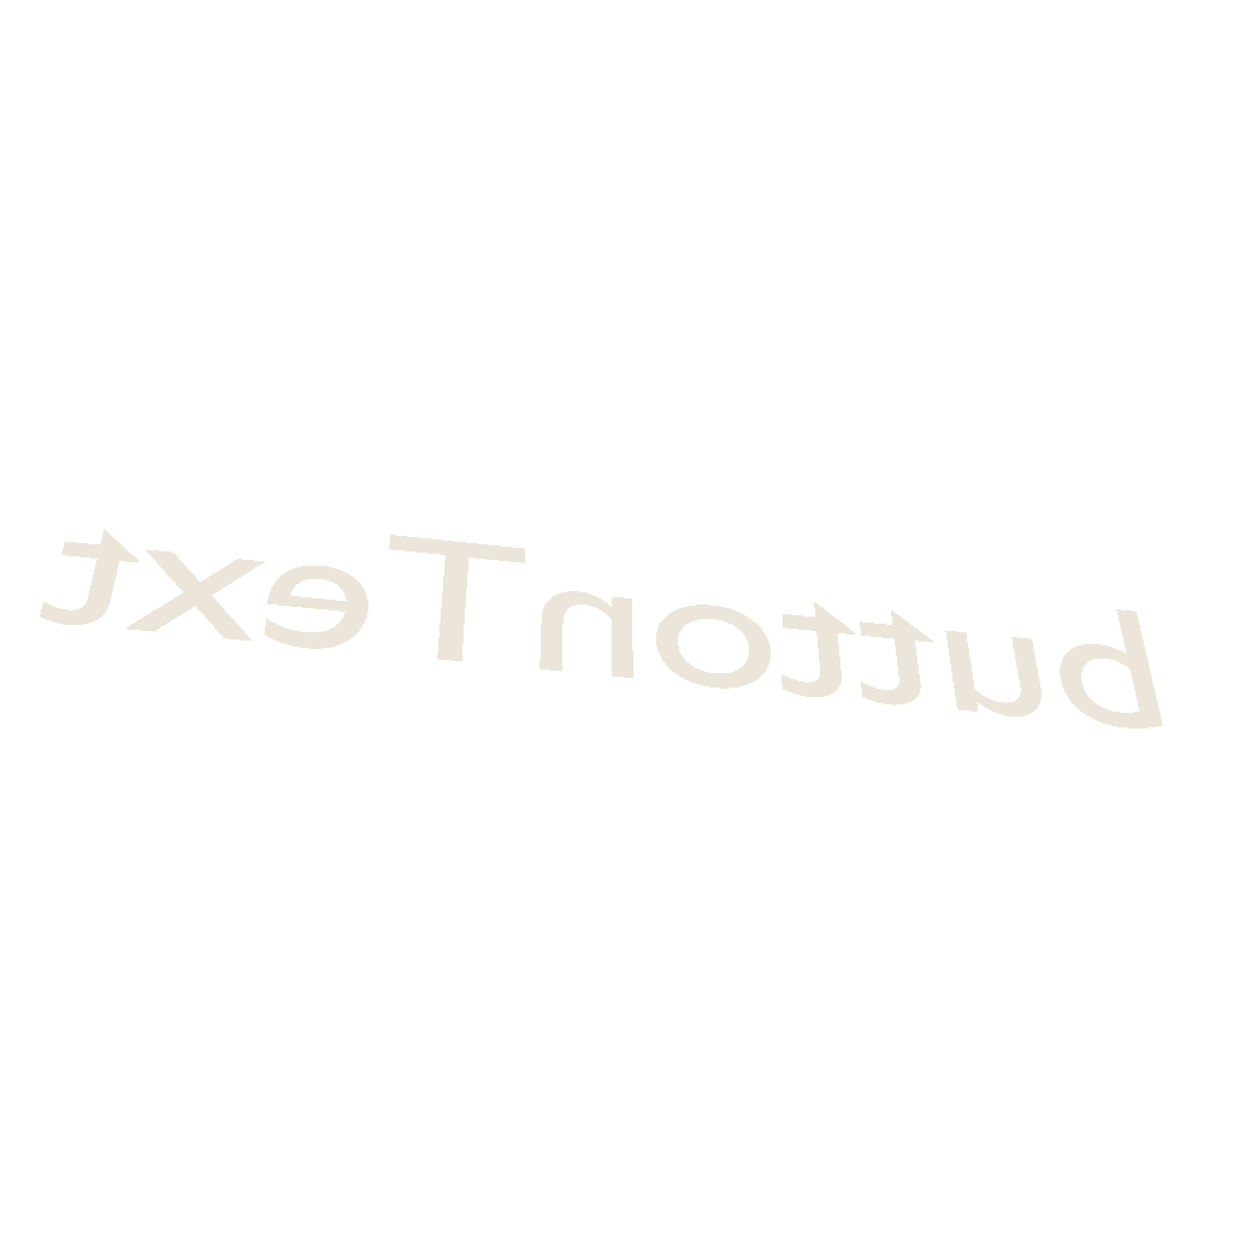
<metadata>
{"format":"obj","ext":"obj","renderer":"f3d","projection":"perspective","resolution":1024,"background":"white","views":[{"elev":-44.0,"azim":-8.2,"up":"+Y"}]}
</metadata>
<code>
o testButtonText
v -4.468 0.542 0
v -4.301 0.379 0
v -4.301 0.369 0
v -4.379 0.369 0
v -4.379 0.132 0
v -4.38 0.1122 0
v -4.383 0.09343 0
v -4.388 0.0758 0
v -4.395 0.05944 0
v -4.404 0.04451 0
v -4.416 0.03112 0
v -4.429 0.01943 0
v -4.444 0.009556 0
v -4.461 0.001641 0
v -4.481 -0.004181 0
v -4.502 -0.007773 0
v -4.525 -0.009 0
v -4.533 -0.008734 0
v -4.541 -0.007958 0
v -4.55 -0.006703 0
v -4.559 -0.005 0
v -4.569 -0.00288 0
v -4.578 -0.000375 0
v -4.588 0.002484 0
v -4.598 0.005667 0
v -4.607 0.009141 0
v -4.616 0.01287 0
v -4.625 0.01684 0
v -4.633 0.021 0
v -4.633 0.104 0
v -4.624 0.09873 0
v -4.615 0.09392 0
v -4.607 0.08956 0
v -4.598 0.08567 0
v -4.589 0.08223 0
v -4.581 0.07925 0
v -4.573 0.07673 0
v -4.564 0.07467 0
v -4.556 0.07306 0
v -4.548 0.07192 0
v -4.54 0.07123 0
v -4.532 0.071 0
v -4.525 0.07133 0
v -4.518 0.07236 0
v -4.511 0.07417 0
v -4.504 0.07685 0
v -4.497 0.08048 0
v -4.49 0.08513 0
v -4.484 0.09088 0
v -4.479 0.09781 0
v -4.474 0.106 0
v -4.471 0.1156 0
v -4.469 0.1265 0
v -4.468 0.139 0
v -4.468 0.369 0
v -4.61 0.369 0
v -4.61 0.449 0
v -4.468 0.449 0
v -4.288 0.449 0
v -4.174 0.449 0
v -4.046 0.295 0
v -3.913 0.449 0
v -3.801 0.449 0
v -3.99 0.228 0
v -3.801 0 0
v -3.913 0 0
v -4.046 0.161 0
v -4.187 0 0
v -4.301 0 0
v -4.103 0.228 0
v -3.76 0.13 0
v -3.747 0.1218 0
v -3.734 0.1142 0
v -3.721 0.1072 0
v -3.708 0.1009 0
v -3.695 0.09523 0
v -3.682 0.09025 0
v -3.669 0.08598 0
v -3.656 0.08244 0
v -3.643 0.07966 0
v -3.63 0.07764 0
v -3.616 0.07641 0
v -3.603 0.076 0
v -3.582 0.07696 0
v -3.563 0.07982 0
v -3.545 0.08458 0
v -3.529 0.09122 0
v -3.514 0.09974 0
v -3.501 0.1101 0
v -3.489 0.1224 0
v -3.478 0.1364 0
v -3.469 0.1524 0
v -3.462 0.1701 0
v -3.456 0.1896 0
v -3.452 0.211 0
v -3.768 0.211 0
v -3.766 0.2507 0
v -3.762 0.2869 0
v -3.754 0.3196 0
v -3.744 0.3488 0
v -3.731 0.3745 0
v -3.715 0.3967 0
v -3.697 0.4155 0
v -3.676 0.4309 0
v -3.654 0.4427 0
v -3.629 0.4512 0
v -3.602 0.4563 0
v -3.573 0.458 0
v -3.543 0.4561 0
v -3.514 0.4506 0
v -3.488 0.4415 0
v -3.463 0.4291 0
v -3.441 0.4136 0
v -3.421 0.395 0
v -3.404 0.3736 0
v -3.39 0.3496 0
v -3.378 0.323 0
v -3.37 0.2941 0
v -3.365 0.2631 0
v -3.363 0.23 0
v -3.365 0.1992 0
v -3.369 0.1692 0
v -3.377 0.1403 0
v -3.388 0.1129 0
v -3.402 0.08736 0
v -3.42 0.064 0
v -3.439 0.04323 0
v -3.462 0.02541 0
v -3.488 0.01091 0
v -3.516 9.3e-05 0
v -3.547 -0.006665 0
v -3.581 -0.009 0
v -3.599 -0.008645 0
v -3.617 -0.007574 0
v -3.633 -0.005781 0
v -3.649 -0.003259 0
v -3.664 -1e-06 0
v -3.679 0.004 0
v -3.693 0.008751 0
v -3.706 0.01426 0
v -3.72 0.02053 0
v -3.733 0.02757 0
v -3.747 0.0354 0
v -3.76 0.044 0
v -3.454 0.27 0
v -3.458 0.2871 0
v -3.462 0.3029 0
v -3.468 0.3173 0
v -3.476 0.3303 0
v -3.484 0.342 0
v -3.494 0.3521 0
v -3.504 0.3608 0
v -3.516 0.368 0
v -3.529 0.3736 0
v -3.543 0.3777 0
v -3.559 0.3802 0
v -3.575 0.381 0
v -3.59 0.3801 0
v -3.604 0.3775 0
v -3.618 0.3732 0
v -3.63 0.3673 0
v -3.64 0.3599 0
v -3.65 0.351 0
v -3.658 0.3407 0
v -3.665 0.329 0
v -3.671 0.316 0
v -3.676 0.3018 0
v -3.679 0.2865 0
v -3.68 0.27 0
v -3.305 0.682 0
v -2.735 0.682 0
v -2.735 0.594 0
v -2.971 0.594 0
v -2.971 0 0
v -3.069 0 0
v -3.069 0.594 0
v -3.305 0.594 0
v -2.368 0.449 0
v -2.279 0.449 0
v -2.279 0 0
v -2.368 0 0
v -2.368 0.322 0
v -2.378 0.3332 0
v -2.388 0.3431 0
v -2.398 0.352 0
v -2.407 0.3597 0
v -2.416 0.3664 0
v -2.425 0.3721 0
v -2.434 0.3768 0
v -2.443 0.3806 0
v -2.452 0.3835 0
v -2.461 0.3854 0
v -2.47 0.3866 0
v -2.48 0.387 0
v -2.493 0.3861 0
v -2.505 0.3835 0
v -2.517 0.3792 0
v -2.527 0.3734 0
v -2.536 0.3661 0
v -2.544 0.3573 0
v -2.551 0.3471 0
v -2.557 0.3356 0
v -2.562 0.3229 0
v -2.565 0.309 0
v -2.567 0.294 0
v -2.568 0.278 0
v -2.568 0 0
v -2.657 0 0
v -2.657 0.277 0
v -2.656 0.3064 0
v -2.652 0.3331 0
v -2.645 0.3572 0
v -2.636 0.3786 0
v -2.625 0.3974 0
v -2.612 0.4136 0
v -2.598 0.4273 0
v -2.581 0.4384 0
v -2.564 0.447 0
v -2.545 0.4531 0
v -2.525 0.4568 0
v -2.504 0.458 0
v -2.492 0.4575 0
v -2.479 0.4559 0
v -2.467 0.4534 0
v -2.455 0.4499 0
v -2.443 0.4455 0
v -2.431 0.4401 0
v -2.42 0.4339 0
v -2.409 0.4267 0
v -2.398 0.4188 0
v -2.388 0.41 0
v -2.379 0.4004 0
v -2.37 0.39 0
v -2.368 0.39 0
v -1.939 0.458 0
v -1.906 0.456 0
v -1.875 0.45 0
v -1.845 0.4404 0
v -1.818 0.4273 0
v -1.793 0.4111 0
v -1.77 0.3919 0
v -1.75 0.37 0
v -1.734 0.3457 0
v -1.72 0.3192 0
v -1.71 0.2908 0
v -1.704 0.2606 0
v -1.702 0.229 0
v -1.704 0.1953 0
v -1.71 0.1635 0
v -1.72 0.1336 0
v -1.733 0.106 0
v -1.749 0.08078 0
v -1.769 0.05825 0
v -1.791 0.0386 0
v -1.816 0.02204 0
v -1.844 0.008781 0
v -1.874 -0.000954 0
v -1.905 -0.006953 0
v -1.939 -0.009 0
v -1.974 -0.007029 0
v -2.007 -0.001231 0
v -2.038 0.008219 0
v -2.066 0.02115 0
v -2.092 0.03738 0
v -2.115 0.05675 0
v -2.134 0.07908 0
v -2.151 0.1042 0
v -2.164 0.1319 0
v -2.174 0.1621 0
v -2.18 0.1945 0
v -2.182 0.229 0
v -2.18 0.2614 0
v -2.174 0.2921 0
v -2.164 0.3209 0
v -2.15 0.3475 0
v -2.133 0.3717 0
v -2.113 0.3934 0
v -2.09 0.4123 0
v -2.065 0.4282 0
v -2.036 0.4409 0
v -2.006 0.4503 0
v -1.973 0.456 0
v -1.938 0.378 0
v -1.96 0.3767 0
v -1.98 0.3729 0
v -1.999 0.3668 0
v -2.017 0.3584 0
v -2.033 0.348 0
v -2.048 0.3356 0
v -2.06 0.3214 0
v -2.071 0.3056 0
v -2.08 0.2881 0
v -2.086 0.2693 0
v -2.09 0.2492 0
v -2.091 0.228 0
v -2.09 0.2045 0
v -2.086 0.1827 0
v -2.08 0.1625 0
v -2.072 0.1442 0
v -2.062 0.1277 0
v -2.05 0.1131 0
v -2.036 0.1006 0
v -2.019 0.09015 0
v -2.002 0.08189 0
v -1.982 0.07589 0
v -1.961 0.07224 0
v -1.938 0.071 0
v -1.917 0.07229 0
v -1.897 0.07611 0
v -1.879 0.08233 0
v -1.862 0.09085 0
v -1.847 0.1016 0
v -1.833 0.1144 0
v -1.821 0.1292 0
v -1.811 0.1458 0
v -1.804 0.1642 0
v -1.798 0.1843 0
v -1.794 0.2059 0
v -1.793 0.229 0
v -1.794 0.25 0
v -1.798 0.2699 0
v -1.804 0.2886 0
v -1.812 0.3059 0
v -1.822 0.3216 0
v -1.834 0.3357 0
v -1.848 0.3481 0
v -1.863 0.3585 0
v -1.88 0.3668 0
v -1.898 0.3729 0
v -1.918 0.3767 0
v -1.5 0.542 0
v -1.333 0.379 0
v -1.333 0.369 0
v -1.411 0.369 0
v -1.411 0.132 0
v -1.412 0.1122 0
v -1.415 0.09343 0
v -1.42 0.0758 0
v -1.427 0.05944 0
v -1.436 0.04451 0
v -1.448 0.03112 0
v -1.461 0.01943 0
v -1.476 0.009556 0
v -1.493 0.001641 0
v -1.513 -0.004181 0
v -1.534 -0.007773 0
v -1.557 -0.009 0
v -1.565 -0.008734 0
v -1.573 -0.007958 0
v -1.582 -0.006703 0
v -1.591 -0.005 0
v -1.601 -0.00288 0
v -1.61 -0.000375 0
v -1.62 0.002484 0
v -1.63 0.005667 0
v -1.639 0.009141 0
v -1.648 0.01287 0
v -1.657 0.01684 0
v -1.665 0.021 0
v -1.665 0.104 0
v -1.656 0.09873 0
v -1.647 0.09392 0
v -1.639 0.08956 0
v -1.63 0.08567 0
v -1.621 0.08223 0
v -1.613 0.07925 0
v -1.605 0.07673 0
v -1.596 0.07467 0
v -1.588 0.07306 0
v -1.58 0.07192 0
v -1.572 0.07123 0
v -1.564 0.071 0
v -1.557 0.07133 0
v -1.55 0.07236 0
v -1.543 0.07417 0
v -1.536 0.07685 0
v -1.529 0.08048 0
v -1.522 0.08513 0
v -1.516 0.09088 0
v -1.511 0.09781 0
v -1.506 0.106 0
v -1.503 0.1156 0
v -1.501 0.1265 0
v -1.5 0.139 0
v -1.5 0.369 0
v -1.642 0.369 0
v -1.642 0.449 0
v -1.5 0.449 0
v -1.167 0.542 0
v -1 0.379 0
v -1 0.369 0
v -1.078 0.369 0
v -1.078 0.132 0
v -1.079 0.1122 0
v -1.082 0.09343 0
v -1.087 0.0758 0
v -1.094 0.05944 0
v -1.103 0.04451 0
v -1.115 0.03112 0
v -1.128 0.01943 0
v -1.143 0.009556 0
v -1.16 0.001641 0
v -1.18 -0.004181 0
v -1.201 -0.007773 0
v -1.224 -0.009 0
v -1.232 -0.008734 0
v -1.24 -0.007958 0
v -1.249 -0.006703 0
v -1.258 -0.005 0
v -1.268 -0.00288 0
v -1.277 -0.000375 0
v -1.287 0.002484 0
v -1.297 0.005667 0
v -1.306 0.009141 0
v -1.315 0.01287 0
v -1.324 0.01684 0
v -1.332 0.021 0
v -1.332 0.104 0
v -1.323 0.09873 0
v -1.314 0.09392 0
v -1.306 0.08956 0
v -1.297 0.08567 0
v -1.288 0.08223 0
v -1.28 0.07925 0
v -1.272 0.07673 0
v -1.263 0.07467 0
v -1.255 0.07306 0
v -1.247 0.07192 0
v -1.239 0.07123 0
v -1.231 0.071 0
v -1.224 0.07133 0
v -1.217 0.07236 0
v -1.21 0.07417 0
v -1.203 0.07685 0
v -1.196 0.08048 0
v -1.189 0.08513 0
v -1.183 0.09088 0
v -1.178 0.09781 0
v -1.173 0.106 0
v -1.17 0.1156 0
v -1.168 0.1265 0
v -1.167 0.139 0
v -1.167 0.369 0
v -1.309 0.369 0
v -1.309 0.449 0
v -1.167 0.449 0
v -0.937 0 0
v -0.937 0.449 0
v -0.848 0.449 0
v -0.848 0.128 0
v -0.8406 0.1181 0
v -0.8328 0.1091 0
v -0.8247 0.1009 0
v -0.8163 0.09344 0
v -0.8076 0.08686 0
v -0.7986 0.08113 0
v -0.7895 0.07624 0
v -0.7801 0.07222 0
v -0.7705 0.06908 0
v -0.7608 0.06682 0
v -0.751 0.06546 0
v -0.741 0.065 0
v -0.7264 0.06574 0
v -0.713 0.06796 0
v -0.7009 0.07161 0
v -0.69 0.07667 0
v -0.6804 0.0831 0
v -0.6721 0.09087 0
v -0.6651 0.09996 0
v -0.6593 0.1103 0
v -0.6548 0.122 0
v -0.6516 0.1348 0
v -0.6496 0.1488 0
v -0.649 0.164 0
v -0.649 0.449 0
v -0.56 0.449 0
v -0.56 0.17 0
v -0.5613 0.1425 0
v -0.5652 0.1172 0
v -0.5714 0.09394 0
v -0.58 0.07293 0
v -0.5907 0.05418 0
v -0.6034 0.03775 0
v -0.618 0.0237 0
v -0.6344 0.01207 0
v -0.6524 0.002938 0
v -0.6719 -0.003657 0
v -0.6928 -0.007655 0
v -0.715 -0.009 0
v -0.7262 -0.008465 0
v -0.7376 -0.006889 0
v -0.7491 -0.004312 0
v -0.7608 -0.000778 0
v -0.7725 0.003674 0
v -0.7841 0.009 0
v -0.7956 0.01516 0
v -0.8069 0.02211 0
v -0.8178 0.02981 0
v -0.8284 0.03822 0
v -0.8385 0.0473 0
v -0.848 0.057 0
v -0.848 0 0
v -0.148 0.682 0
v -0.059 0.682 0
v -0.059 0.025 0
v -0.0704 0.01992 0
v -0.08255 0.01519 0
v -0.09536 0.01083 0
v -0.1087 0.006852 0
v -0.1226 0.003278 0
v -0.1369 0.000125 0
v -0.1515 -0.002591 0
v -0.1663 -0.004852 0
v -0.1812 -0.006641 0
v -0.1962 -0.00794 0
v -0.2112 -0.008732 0
v -0.226 -0.009 0
v -0.2622 -0.007122 0
v -0.2959 -0.001556 0
v -0.3268 0.007594 0
v -0.3549 0.02022 0
v -0.3801 0.03623 0
v -0.4022 0.0555 0
v -0.4213 0.07794 0
v -0.4371 0.1034 0
v -0.4496 0.1319 0
v -0.4586 0.1632 0
v -0.4641 0.1973 0
v -0.466 0.234 0
v -0.4643 0.2655 0
v -0.4594 0.2954 0
v -0.4514 0.3234 0
v -0.4406 0.3494 0
v -0.4271 0.3731 0
v -0.411 0.3944 0
v -0.3926 0.4129 0
v -0.3721 0.4286 0
v -0.3496 0.4411 0
v -0.3253 0.4504 0
v -0.2993 0.4561 0
v -0.272 0.458 0
v -0.2609 0.4577 0
v -0.2499 0.4569 0
v -0.2391 0.4555 0
v -0.2285 0.4536 0
v -0.2181 0.4511 0
v -0.2077 0.448 0
v -0.1976 0.4443 0
v -0.1875 0.4401 0
v -0.1775 0.4352 0
v -0.1676 0.4298 0
v -0.1578 0.4237 0
v -0.148 0.417 0
v -0.148 0.332 0
v -0.1573 0.34 0
v -0.1662 0.3472 0
v -0.1748 0.3535 0
v -0.1831 0.359 0
v -0.1913 0.3638 0
v -0.1994 0.3678 0
v -0.2074 0.371 0
v -0.2156 0.3736 0
v -0.2238 0.3756 0
v -0.2322 0.377 0
v -0.2409 0.3777 0
v -0.25 0.378 0
v -0.2682 0.3767 0
v -0.2853 0.373 0
v -0.3012 0.3668 0
v -0.3157 0.3584 0
v -0.3289 0.3478 0
v -0.3406 0.3351 0
v -0.3508 0.3205 0
v -0.3593 0.3039 0
v -0.366 0.2856 0
v -0.3709 0.2656 0
v -0.374 0.244 0
v -0.375 0.221 0
v -0.3738 0.2003 0
v -0.3704 0.1807 0
v -0.3648 0.1623 0
v -0.3573 0.1454 0
v -0.3478 0.1299 0
v -0.3365 0.1161 0
v -0.3236 0.1041 0
v -0.3091 0.09396 0
v -0.2932 0.08586 0
v -0.2759 0.07991 0
v -0.2575 0.07625 0
v -0.238 0.075 0
v -0.2313 0.07512 0
v -0.2241 0.07548 0
v -0.2166 0.07606 0
v -0.2089 0.07685 0
v -0.201 0.07784 0
v -0.193 0.079 0
v -0.185 0.08033 0
v -0.1771 0.08181 0
v -0.1694 0.08344 0
v -0.1619 0.08518 0
v -0.1547 0.08704 0
v -0.148 0.089 0
f 2 58 1
f 2 57 58
f 2 56 57
f 3 56 2
f 4 56 3
f 5 55 4
f 55 56 4
f 5 54 55
f 5 53 54
f 6 53 5
f 6 52 53
f 6 51 52
f 7 51 6
f 7 50 51
f 31 29 30
f 32 29 31
f 7 49 50
f 33 29 32
f 8 49 7
f 8 48 49
f 34 29 33
f 35 29 34
f 8 47 48
f 36 29 35
f 8 46 47
f 37 29 36
f 8 45 46
f 38 29 37
f 9 45 8
f 39 29 38
f 9 44 45
f 40 29 39
f 9 43 44
f 41 29 40
f 9 42 43
f 42 29 41
f 9 29 42
f 10 29 9
f 11 29 10
f 12 29 11
f 12 28 29
f 13 28 12
f 13 27 28
f 13 26 27
f 14 26 13
f 14 25 26
f 14 24 25
f 14 23 24
f 15 23 14
f 15 22 23
f 15 21 22
f 16 21 15
f 16 20 21
f 16 19 20
f 17 19 16
f 17 18 19
f 64 62 63
f 64 61 62
f 61 59 60
f 61 70 59
f 64 70 61
f 65 70 64
f 65 67 70
f 67 69 70
f 65 66 67
f 68 69 67
f 109 107 108
f 109 106 107
f 110 106 109
f 110 105 106
f 111 105 110
f 111 104 105
f 112 104 111
f 112 103 104
f 113 103 112
f 113 102 103
f 114 102 113
f 114 101 102
f 115 157 114
f 157 101 114
f 115 156 157
f 158 101 157
f 115 155 156
f 159 101 158
f 115 154 155
f 160 101 159
f 160 100 101
f 115 153 154
f 116 153 115
f 161 100 160
f 116 152 153
f 162 100 161
f 116 151 152
f 163 100 162
f 116 150 151
f 164 100 163
f 117 150 116
f 164 99 100
f 117 149 150
f 165 99 164
f 117 148 149
f 166 99 165
f 118 148 117
f 166 98 99
f 118 147 148
f 167 98 166
f 118 146 147
f 168 98 167
f 119 146 118
f 119 145 146
f 168 97 98
f 169 97 168
f 119 169 145
f 119 97 169
f 120 97 119
f 120 96 97
f 121 95 120
f 95 96 120
f 121 94 95
f 122 94 121
f 122 93 94
f 122 92 93
f 123 92 122
f 123 91 92
f 124 91 123
f 124 90 91
f 72 144 71
f 124 89 90
f 73 144 72
f 74 144 73
f 125 89 124
f 125 88 89
f 75 144 74
f 76 144 75
f 125 87 88
f 77 144 76
f 125 86 87
f 78 144 77
f 126 86 125
f 79 144 78
f 126 85 86
f 80 144 79
f 126 84 85
f 81 144 80
f 82 144 81
f 126 83 84
f 83 144 82
f 126 144 83
f 127 144 126
f 127 143 144
f 128 143 127
f 128 142 143
f 128 141 142
f 129 141 128
f 129 140 141
f 129 139 140
f 130 139 129
f 130 138 139
f 130 137 138
f 131 137 130
f 131 136 137
f 131 135 136
f 131 134 135
f 132 134 131
f 132 133 134
f 172 170 171
f 172 177 170
f 173 177 172
f 174 176 173
f 176 177 173
f 174 175 176
f 222 220 221
f 223 220 222
f 223 219 220
f 224 219 223
f 225 219 224
f 225 218 219
f 226 218 225
f 180 178 179
f 180 234 178
f 226 217 218
f 227 217 226
f 228 217 227
f 228 216 217
f 229 216 228
f 229 215 216
f 230 215 229
f 231 215 230
f 231 214 215
f 232 214 231
f 233 214 232
f 233 194 214
f 194 213 214
f 180 233 234
f 180 182 233
f 182 183 233
f 183 184 233
f 184 185 233
f 185 186 233
f 186 187 233
f 187 188 233
f 188 189 233
f 189 190 233
f 190 191 233
f 191 192 233
f 192 193 233
f 193 194 233
f 195 213 194
f 196 213 195
f 197 213 196
f 198 213 197
f 198 212 213
f 199 212 198
f 200 212 199
f 201 212 200
f 201 211 212
f 202 211 201
f 203 211 202
f 203 210 211
f 204 210 203
f 180 181 182
f 205 210 204
f 205 209 210
f 206 209 205
f 207 209 206
f 207 208 209
f 236 282 235
f 236 281 282
f 237 281 236
f 237 280 281
f 238 280 237
f 238 279 280
f 239 279 238
f 239 278 279
f 240 278 239
f 240 277 278
f 241 277 240
f 241 276 277
f 242 283 241
f 283 276 241
f 242 330 283
f 284 276 283
f 242 329 330
f 285 276 284
f 242 328 329
f 286 276 285
f 286 275 276
f 243 328 242
f 243 327 328
f 287 275 286
f 243 326 327
f 288 275 287
f 243 325 326
f 289 275 288
f 289 274 275
f 244 325 243
f 244 324 325
f 290 274 289
f 244 323 324
f 291 274 290
f 291 273 274
f 245 323 244
f 245 322 323
f 292 273 291
f 292 272 273
f 246 322 245
f 246 321 322
f 293 272 292
f 246 320 321
f 294 272 293
f 294 271 272
f 247 320 246
f 247 319 320
f 295 271 294
f 248 319 247
f 248 318 319
f 295 270 271
f 296 270 295
f 248 317 318
f 297 270 296
f 249 317 248
f 297 269 270
f 249 316 317
f 298 269 297
f 249 315 316
f 250 315 249
f 299 269 298
f 299 268 269
f 250 314 315
f 300 268 299
f 251 314 250
f 300 267 268
f 251 313 314
f 301 267 300
f 251 312 313
f 302 267 301
f 252 312 251
f 302 266 267
f 252 311 312
f 303 266 302
f 252 310 311
f 304 266 303
f 252 309 310
f 305 266 304
f 253 309 252
f 305 265 266
f 253 308 309
f 306 265 305
f 253 307 308
f 307 265 306
f 253 265 307
f 254 265 253
f 254 264 265
f 255 264 254
f 255 263 264
f 256 263 255
f 256 262 263
f 257 262 256
f 257 261 262
f 258 261 257
f 258 260 261
f 259 260 258
f 332 388 331
f 332 387 388
f 332 386 387
f 333 386 332
f 334 386 333
f 335 385 334
f 385 386 334
f 335 384 385
f 335 383 384
f 336 383 335
f 336 382 383
f 336 381 382
f 337 381 336
f 337 380 381
f 361 359 360
f 362 359 361
f 337 379 380
f 363 359 362
f 338 379 337
f 338 378 379
f 364 359 363
f 365 359 364
f 338 377 378
f 366 359 365
f 338 376 377
f 367 359 366
f 338 375 376
f 368 359 367
f 339 375 338
f 369 359 368
f 339 374 375
f 370 359 369
f 339 373 374
f 371 359 370
f 339 372 373
f 372 359 371
f 339 359 372
f 340 359 339
f 341 359 340
f 342 359 341
f 342 358 359
f 343 358 342
f 343 357 358
f 343 356 357
f 344 356 343
f 344 355 356
f 344 354 355
f 344 353 354
f 345 353 344
f 345 352 353
f 345 351 352
f 346 351 345
f 346 350 351
f 346 349 350
f 347 349 346
f 347 348 349
f 390 446 389
f 390 445 446
f 390 444 445
f 391 444 390
f 392 444 391
f 393 443 392
f 443 444 392
f 393 442 443
f 393 441 442
f 394 441 393
f 394 440 441
f 394 439 440
f 395 439 394
f 395 438 439
f 419 417 418
f 420 417 419
f 395 437 438
f 421 417 420
f 396 437 395
f 396 436 437
f 422 417 421
f 423 417 422
f 396 435 436
f 424 417 423
f 396 434 435
f 425 417 424
f 396 433 434
f 426 417 425
f 397 433 396
f 427 417 426
f 397 432 433
f 428 417 427
f 397 431 432
f 429 417 428
f 397 430 431
f 430 417 429
f 397 417 430
f 398 417 397
f 399 417 398
f 400 417 399
f 400 416 417
f 401 416 400
f 401 415 416
f 401 414 415
f 402 414 401
f 402 413 414
f 402 412 413
f 402 411 412
f 403 411 402
f 403 410 411
f 403 409 410
f 404 409 403
f 404 408 409
f 404 407 408
f 405 407 404
f 405 406 407
f 477 475 476
f 477 474 475
f 450 448 449
f 450 447 448
f 478 474 477
f 478 473 474
f 478 472 473
f 479 472 478
f 479 471 472
f 451 447 450
f 479 470 471
f 452 447 451
f 480 470 479
f 480 469 470
f 453 447 452
f 454 447 453
f 480 468 469
f 481 468 480
f 455 447 454
f 481 467 468
f 456 501 455
f 501 447 455
f 481 466 467
f 457 501 456
f 481 465 466
f 458 501 457
f 482 465 481
f 459 501 458
f 482 464 465
f 460 501 459
f 482 463 464
f 461 501 460
f 482 462 463
f 462 501 461
f 482 501 462
f 482 500 501
f 502 447 501
f 483 500 482
f 483 499 500
f 483 498 499
f 484 498 483
f 484 497 498
f 485 497 484
f 485 496 497
f 485 495 496
f 486 495 485
f 486 494 495
f 486 493 494
f 487 493 486
f 487 492 493
f 488 492 487
f 488 491 492
f 488 490 491
f 489 490 488
f 505 503 504
f 505 553 503
f 542 540 541
f 543 540 542
f 544 540 543
f 544 539 540
f 545 539 544
f 546 539 545
f 547 539 546
f 547 538 539
f 548 538 547
f 549 538 548
f 549 537 538
f 550 537 549
f 551 537 550
f 552 537 551
f 552 536 537
f 553 536 552
f 505 554 553
f 554 555 553
f 555 556 553
f 556 557 553
f 557 558 553
f 558 559 553
f 559 560 553
f 560 561 553
f 561 562 553
f 562 563 553
f 563 536 553
f 563 564 536
f 564 535 536
f 564 565 535
f 565 566 535
f 566 534 535
f 567 534 566
f 568 534 567
f 568 533 534
f 569 533 568
f 570 533 569
f 571 533 570
f 571 532 533
f 572 532 571
f 573 532 572
f 505 602 554
f 573 531 532
f 574 531 573
f 575 531 574
f 575 530 531
f 576 530 575
f 577 530 576
f 577 529 530
f 578 529 577
f 578 528 529
f 579 528 578
f 580 528 579
f 580 527 528
f 581 527 580
f 581 526 527
f 582 526 581
f 583 526 582
f 583 525 526
f 584 525 583
f 585 525 584
f 586 525 585
f 586 524 525
f 587 524 586
f 505 601 602
f 505 600 601
f 588 524 587
f 505 599 600
f 505 598 599
f 505 597 598
f 505 596 597
f 589 524 588
f 505 595 596
f 589 523 524
f 505 594 595
f 505 593 594
f 590 523 589
f 505 592 593
f 505 591 592
f 505 590 591
f 505 523 590
f 505 522 523
f 505 521 522
f 506 521 505
f 506 520 521
f 507 520 506
f 508 520 507
f 509 520 508
f 509 519 520
f 510 519 509
f 511 519 510
f 512 519 511
f 512 518 519
f 513 518 512
f 514 518 513
f 515 518 514
f 515 517 518
f 516 517 515

</code>
